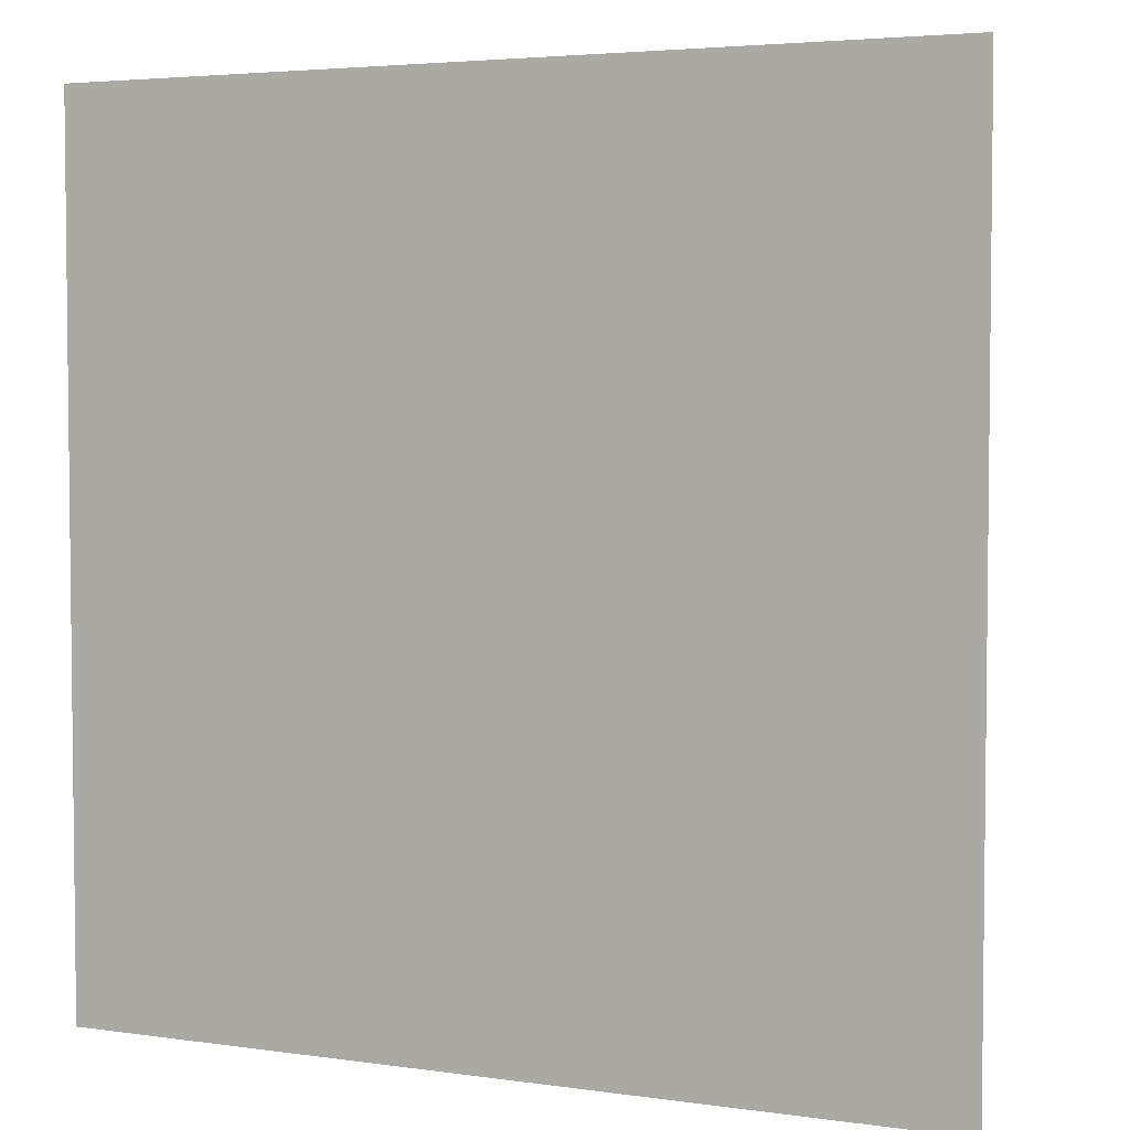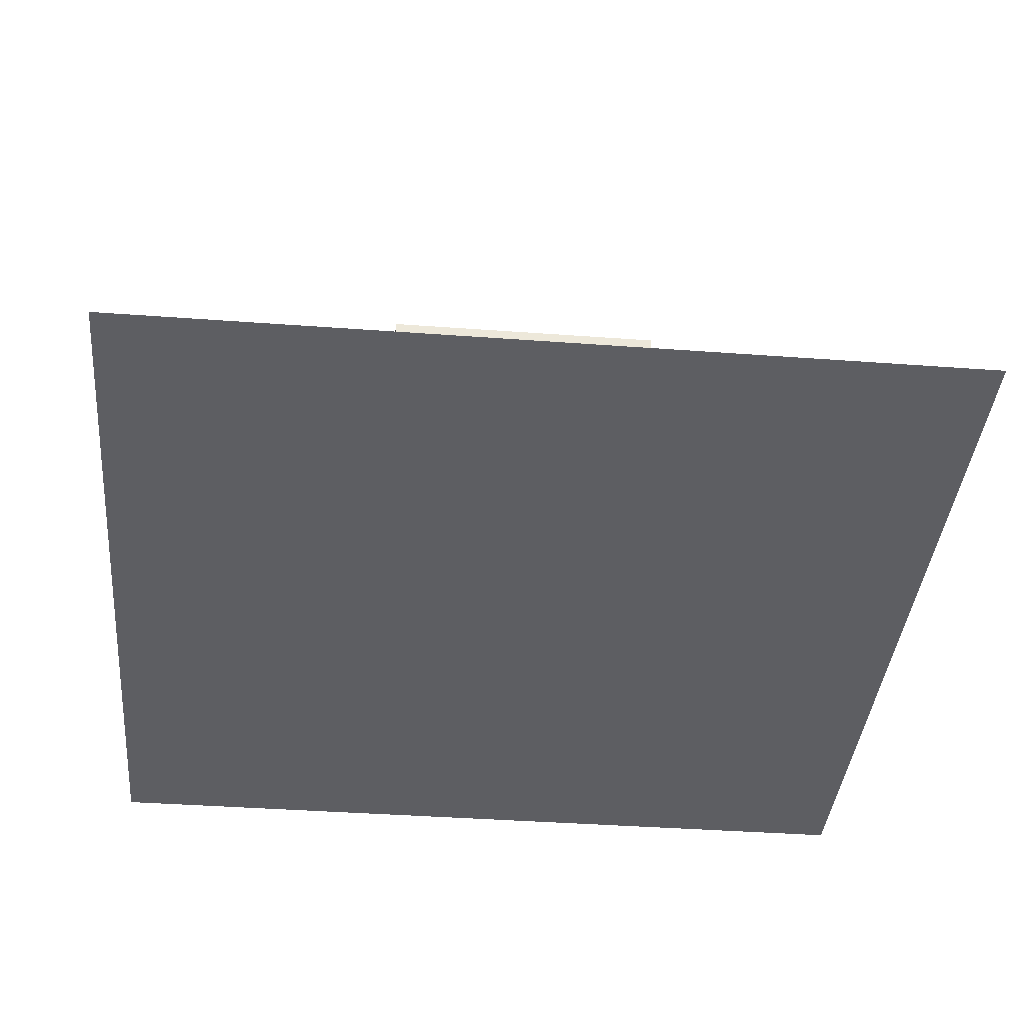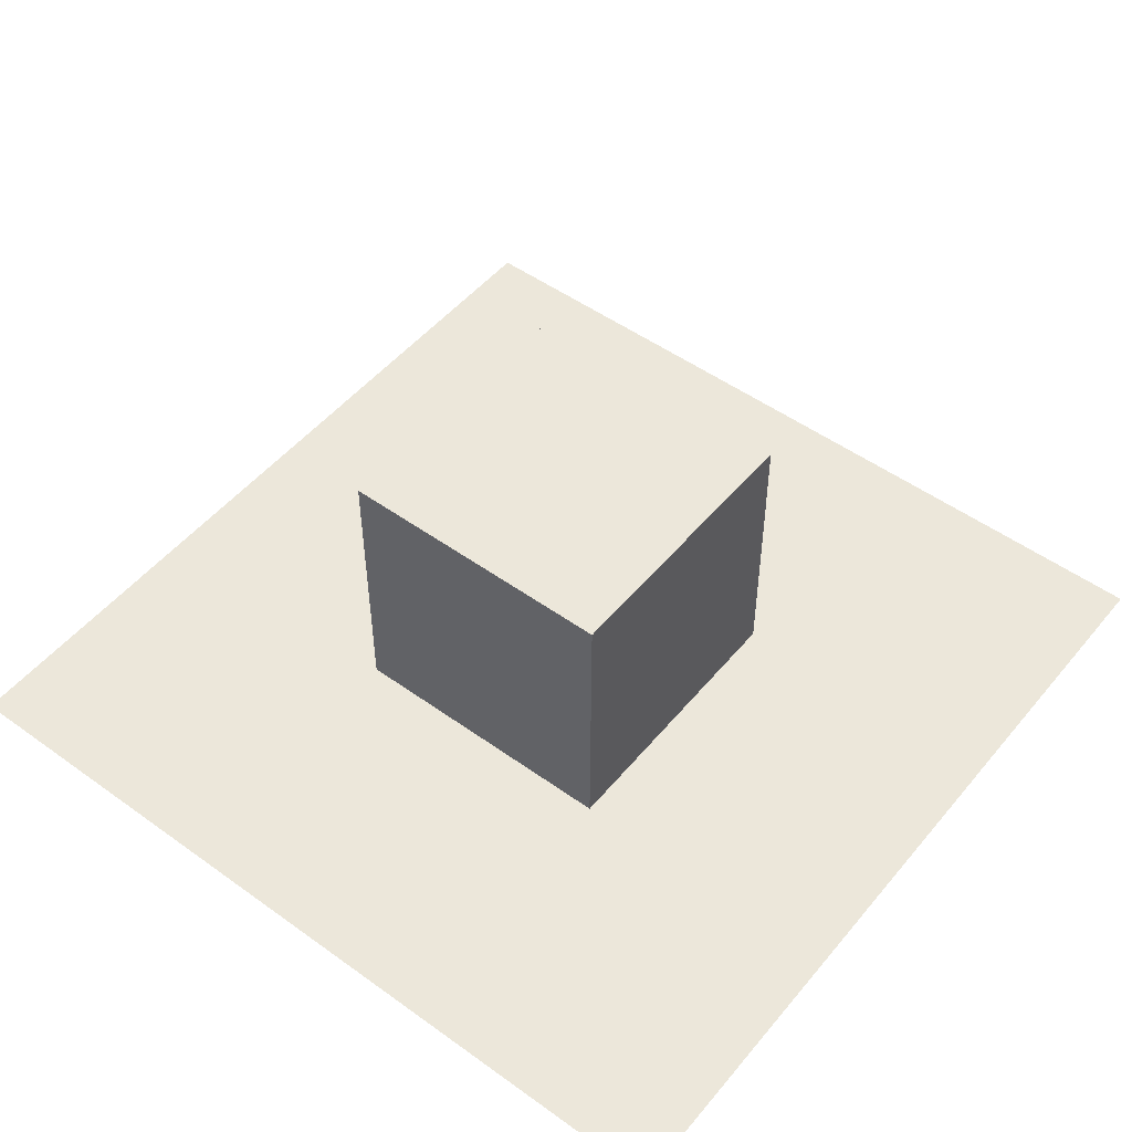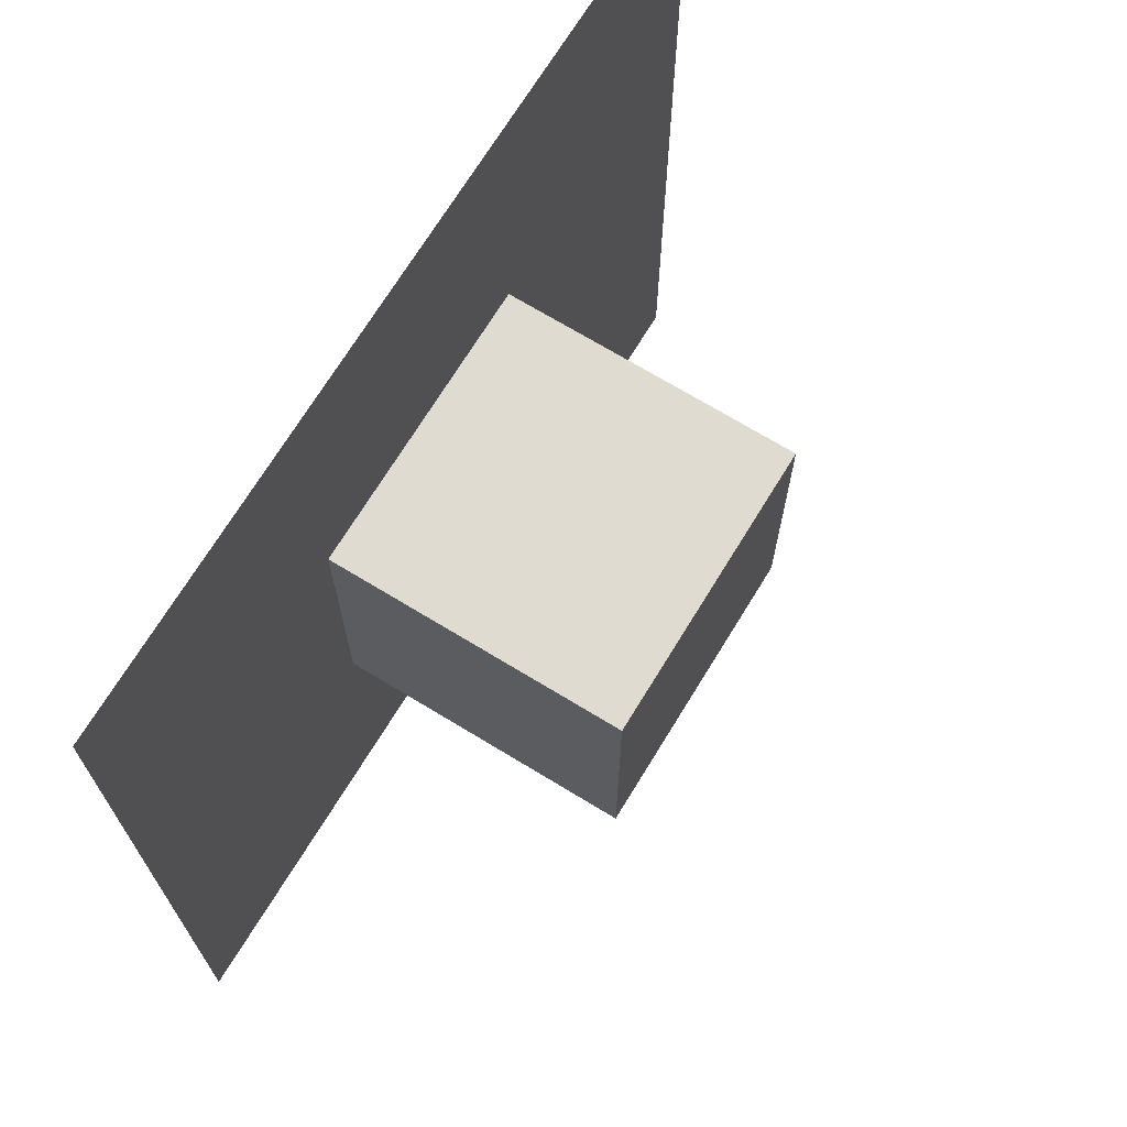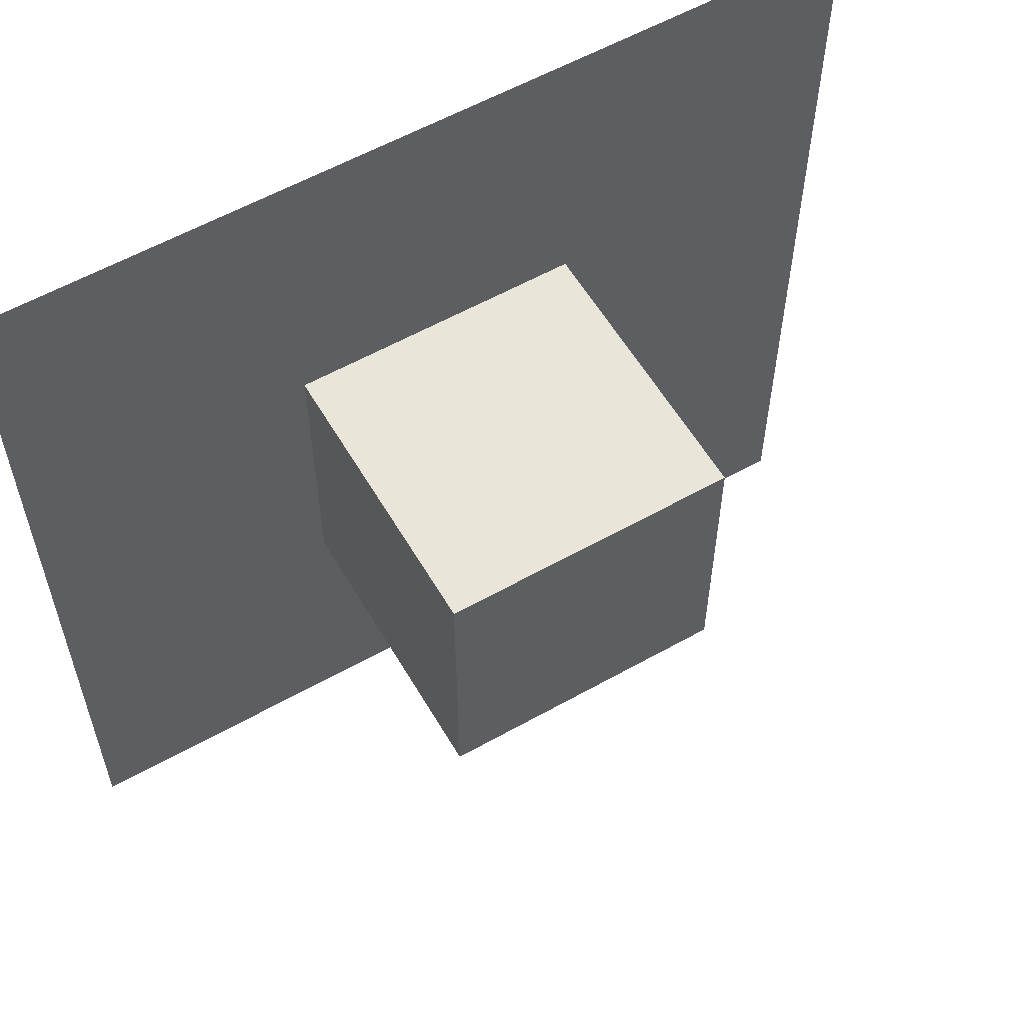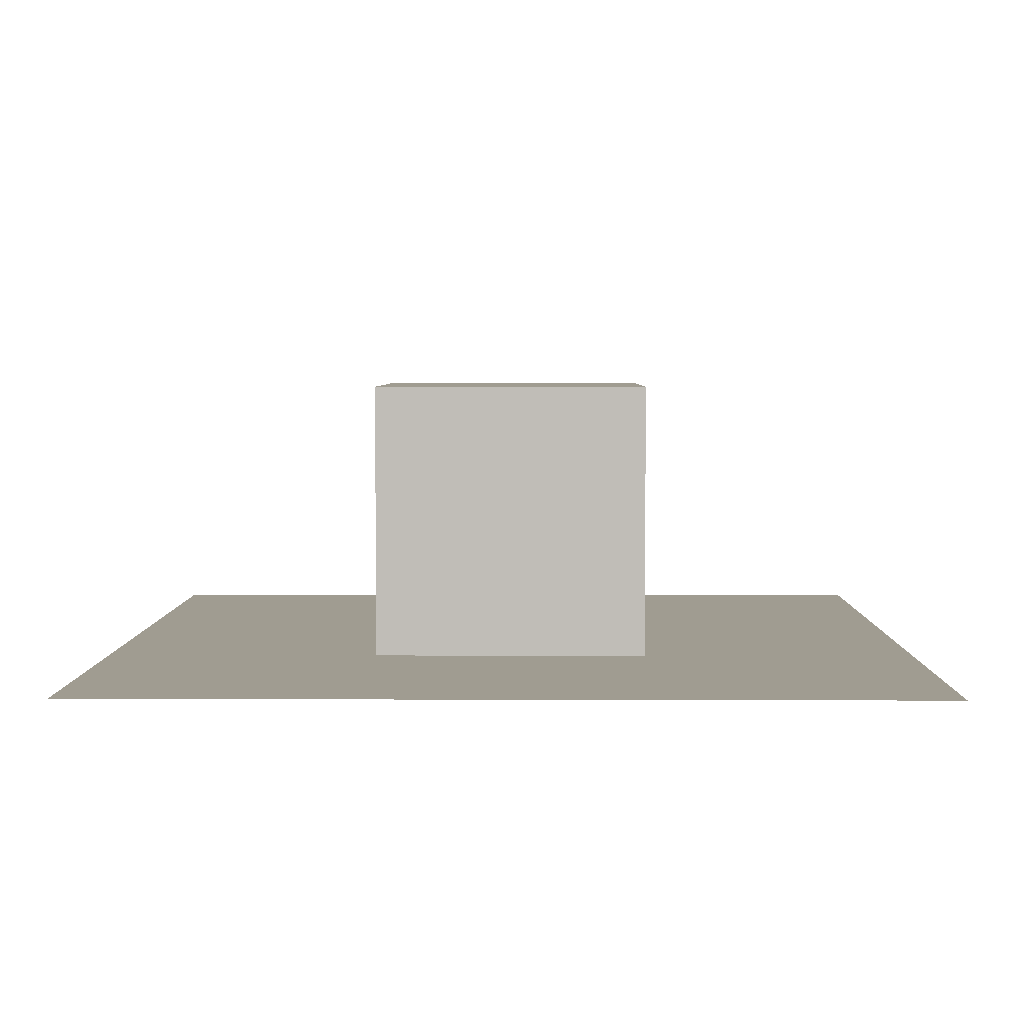
<metadata>
{"format":"obj","ext":"obj","renderer":"f3d","projection":"perspective","resolution":1024,"background":"white","views":[{"elev":4.0,"azim":-154.7,"up":"+Y"},{"elev":-39.1,"azim":84.7,"up":"+Z"},{"elev":50.4,"azim":128.2,"up":"+Z"},{"elev":70.2,"azim":-58.6,"up":"+Y"},{"elev":58.1,"azim":-30.2,"up":"+Y"},{"elev":4.3,"azim":-89.3,"up":"+Z"}]}
</metadata>
<code>
o Cube
v -3 -3 0.009493
v -3 -3 6.009
v -3 3 0.009493
v -3 3 6.009
v 3 -3 0.009493
v 3 -3 6.009
v 3 3 0.009493
v 3 3 6.009
v -9 -9 -0
v 9 -9 -0
v -9 9 -0
v 9 9 -0
f 2 3 1
f 4 7 3
f 8 5 7
f 6 1 5
f 4 6 8
f 10 11 9
f 2 4 3
f 4 8 7
f 8 6 5
f 6 2 1
f 4 2 6
f 10 12 11

</code>
